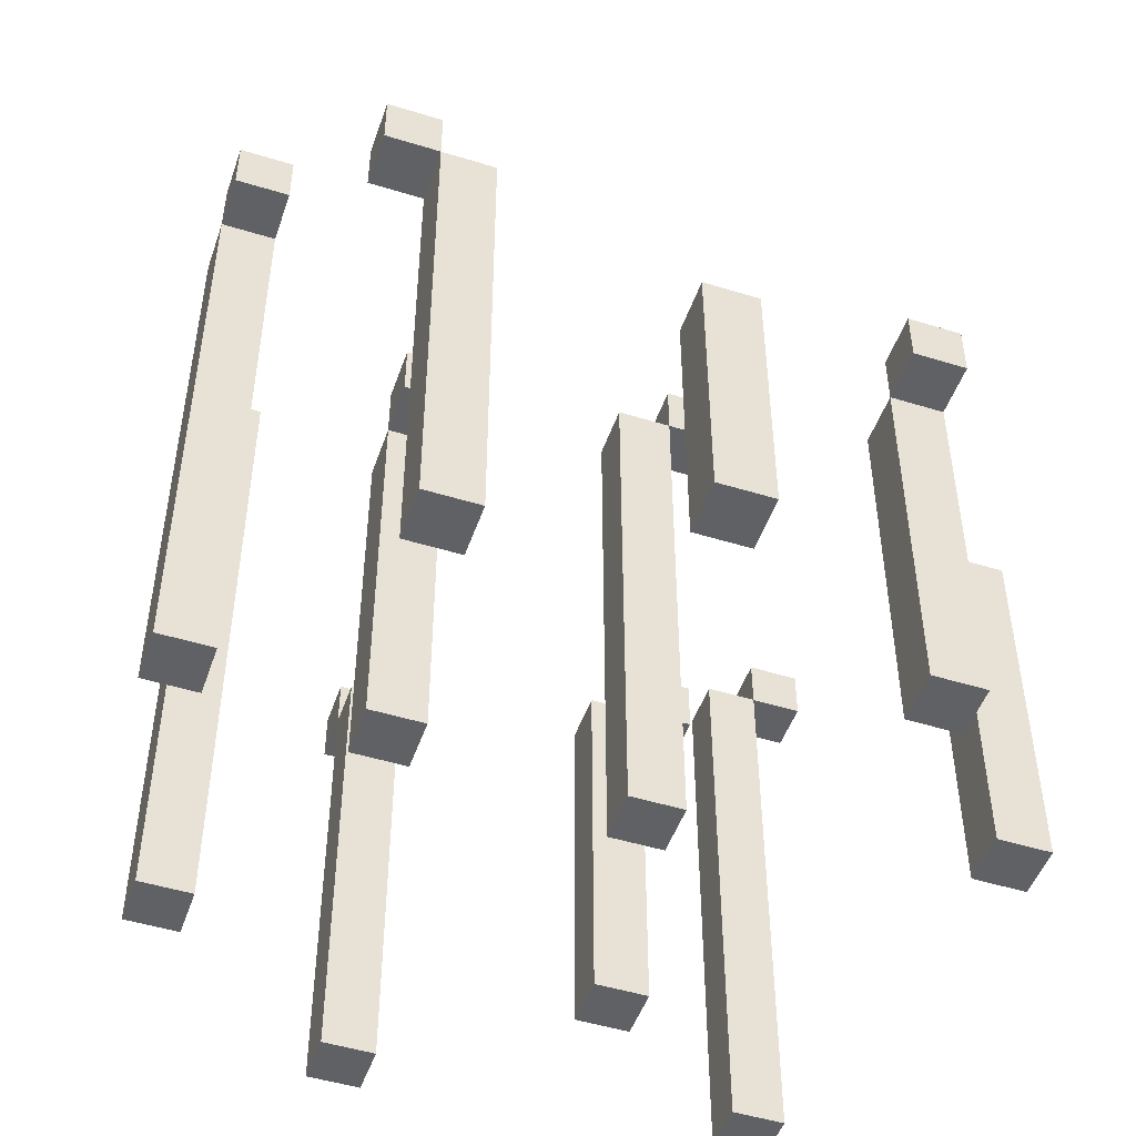
<metadata>
{"format":"obj","ext":"obj","renderer":"f3d","projection":"perspective","resolution":1024,"background":"white","views":[{"elev":-49.0,"azim":-108.9,"up":"+Y"}]}
</metadata>
<code>
o carrot_1
v -1.5 0.1 0.2
v -1.5 0.1 0
v -1.5 0.5 0.2
v -1.5 0.5 0
v -1.5 0.9 0.2
v -1.5 0.9 0
v -1.5 1.1 0.2
v -1.5 1.1 0
v -1.2 0.1 -0.6
v -1.2 0.1 -0.8
v -1.2 0.5 -0.6
v -1.2 0.5 -0.8
v -1.2 0.9 -0.6
v -1.2 0.9 -0.8
v -1.2 1.5 1.1
v -1.2 1.5 0.9
v -1.2 1.7 1.1
v -1.2 1.7 0.9
v -1.2 1.9 -0.6
v -1.2 1.9 -0.8
v -1.2 1.9 -1
v -1.2 2.1 -0.8
v -1.2 2.1 -1
v -1 0.1 1.1
v -1 0.1 0.9
v -1 0.7 1.1
v -1 0.7 0.9
v -1 0.9 1.1
v -1 0.9 0.9
v -1 1.5 1.1
v -1 1.5 0.9
v -0.6 2.3 -1.2
v -0.6 2.3 -1.4
v -0.6 2.5 -1.2
v -0.6 2.5 -1.4
v -0.5 1.5 -0.5
v -0.5 1.5 -0.7
v -0.5 1.7 -0.5
v -0.5 1.7 -0.7
v -0.4 0.1 1.6
v -0.4 0.1 1.4
v -0.4 0.1 -1.2
v -0.4 0.1 -1.4
v -0.4 0.5 -1.2
v -0.4 0.5 -1.4
v -0.4 0.7 1.6
v -0.4 0.7 1.4
v -0.4 0.9 1.6
v -0.4 0.9 1.4
v -0.4 1.1 -1.2
v -0.4 1.1 -1.4
v -0.4 1.5 1.6
v -0.4 1.5 1.4
v -0.4 2.3 -1.2
v -0.4 2.3 -1.4
v -0.3 0.1 -0.5
v -0.3 0.1 -0.7
v -0.3 0.5 -0.5
v -0.3 0.5 -0.7
v -0.3 0.9 -0.5
v -0.3 0.9 -0.7
v -0.3 1.5 -0.5
v -0.3 1.5 -0.7
v -0.2 0.1 0.4
v -0.2 0.1 0.2
v -0.2 0.3 0.4
v -0.2 0.3 0.2
v -0.2 0.7 0.4
v -0.2 0.7 0.2
v -0.2 2.1 0.6
v -0.2 2.1 0.4
v -0.2 2.1 0.2
v -0.2 2.3 0.6
v -0.2 2.3 0.4
v 0.7 0.1 0.6
v 0.7 0.1 0.4
v 0.7 0.1 -1
v 0.7 0.1 -1.2
v 0.7 0.5 0.6
v 0.7 0.5 0.4
v 0.7 0.9 0.6
v 0.7 0.9 0.4
v 0.7 0.9 -1
v 0.7 0.9 -1.2
v 0.7 1.1 -1
v 0.7 1.1 -1.2
v 0.7 1.5 0.8
v 0.7 1.5 0.6
v 0.7 1.5 0.4
v 0.7 1.7 0.8
v 0.7 1.7 0.6
v 0.7 2.7 -1
v 0.7 2.7 -1.2
v 0.9 2.7 -1
v 0.9 2.7 -1.2
v 0.9 2.9 -1
v 0.9 2.9 -1.2
v 1.2 0.1 1.3
v 1.2 0.1 1.1
v 1.2 0.3 1.3
v 1.2 0.3 1.1
v 1.2 0.7 1.3
v 1.2 0.7 1.1
v 1.2 2.3 1.5
v 1.2 2.3 1.3
v 1.2 2.3 1.1
v 1.2 2.5 1.5
v 1.2 2.5 1.3
v 1.3 0.1 -0.2
v 1.3 0.1 -0.4
v 1.3 0.7 -0.2
v 1.3 0.7 -0.4
v 1.3 0.9 -0.2
v 1.3 0.9 -0.4
v 1.3 1.9 -0.2
v 1.3 1.9 -0.4
v 1.5 1.9 -0.2
v 1.5 1.9 -0.4
v 1.5 2.1 -0.2
v 1.5 2.1 -0.4
v -1.3 0.1 0.2
v -1.3 0.1 0
v -1.3 0.5 0.2
v -1.3 0.5 0
v -1.3 0.9 0.2
v -1.3 0.9 0
v -1.3 1.1 0.2
v -1.3 1.1 0
v -1 0.1 -0.6
v -1 0.1 -0.8
v -1 0.5 -0.6
v -1 0.5 -0.8
v -1 0.9 -0.6
v -1 0.9 -0.8
v -1 1.5 1.1
v -1 1.5 0.9
v -1 1.7 1.1
v -1 1.7 0.9
v -1 1.9 -0.6
v -1 1.9 -0.8
v -1 1.9 -1
v -1 2.1 -0.8
v -1 2.1 -1
v -0.8 0.1 1.1
v -0.8 0.1 0.9
v -0.8 0.7 1.1
v -0.8 0.7 0.9
v -0.8 0.9 1.1
v -0.8 0.9 0.9
v -0.8 1.5 1.1
v -0.8 1.5 0.9
v -0.4 2.3 -1.2
v -0.4 2.3 -1.4
v -0.4 2.5 -1.2
v -0.4 2.5 -1.4
v -0.3 1.5 -0.5
v -0.3 1.5 -0.7
v -0.3 1.7 -0.5
v -0.3 1.7 -0.7
v -0.2 0.1 1.6
v -0.2 0.1 1.4
v -0.2 0.1 -1.2
v -0.2 0.1 -1.4
v -0.2 0.5 -1.2
v -0.2 0.5 -1.4
v -0.2 0.7 1.6
v -0.2 0.7 1.4
v -0.2 0.9 1.6
v -0.2 0.9 1.4
v -0.2 1.1 -1.2
v -0.2 1.1 -1.4
v -0.2 1.5 1.6
v -0.2 1.5 1.4
v -0.2 2.3 -1.2
v -0.2 2.3 -1.4
v -0.1 0.1 -0.5
v -0.1 0.1 -0.7
v -0.1 0.5 -0.5
v -0.1 0.5 -0.7
v -0.1 0.9 -0.5
v -0.1 0.9 -0.7
v -0.1 1.5 -0.5
v -0.1 1.5 -0.7
v 0 0.1 0.4
v 0 0.1 0.2
v 0 0.3 0.4
v 0 0.3 0.2
v 0 0.7 0.4
v 0 0.7 0.2
v 0 2.1 0.6
v 0 2.1 0.4
v 0 2.1 0.2
v 0 2.3 0.6
v 0 2.3 0.4
v 0.9 0.1 0.6
v 0.9 0.1 0.4
v 0.9 0.1 -1
v 0.9 0.1 -1.2
v 0.9 0.5 0.6
v 0.9 0.5 0.4
v 0.9 0.9 0.6
v 0.9 0.9 0.4
v 0.9 0.9 -1
v 0.9 0.9 -1.2
v 0.9 1.1 -1
v 0.9 1.1 -1.2
v 0.9 1.5 0.8
v 0.9 1.5 0.6
v 0.9 1.5 0.4
v 0.9 1.7 0.8
v 0.9 1.7 0.6
v 0.9 2.7 -1
v 0.9 2.7 -1.2
v 1.1 2.7 -1
v 1.1 2.7 -1.2
v 1.1 2.9 -1
v 1.1 2.9 -1.2
v 1.4 0.1 1.3
v 1.4 0.1 1.1
v 1.4 0.3 1.3
v 1.4 0.3 1.1
v 1.4 0.7 1.3
v 1.4 0.7 1.1
v 1.4 2.3 1.5
v 1.4 2.3 1.3
v 1.4 2.3 1.1
v 1.4 2.5 1.5
v 1.4 2.5 1.3
v 1.5 0.1 -0.2
v 1.5 0.1 -0.4
v 1.5 0.7 -0.2
v 1.5 0.7 -0.4
v 1.5 0.9 -0.2
v 1.5 0.9 -0.4
v 1.5 1.9 -0.2
v 1.5 1.9 -0.4
v 1.7 1.9 -0.2
v 1.7 1.9 -0.4
v 1.7 2.1 -0.2
v 1.7 2.1 -0.4
v -0.4 0.1 1.6
v -0.4 0.7 1.6
v -0.4 0.9 1.6
v -0.4 1.5 1.6
v -0.2 0.1 1.6
v -0.2 0.7 1.6
v -0.2 0.9 1.6
v -0.2 1.5 1.6
v 1.2 2.3 1.5
v 1.2 2.5 1.5
v 1.4 2.3 1.5
v 1.4 2.5 1.5
v 1.2 0.1 1.3
v 1.2 0.3 1.3
v 1.2 0.7 1.3
v 1.2 2.3 1.3
v 1.4 0.1 1.3
v 1.4 0.3 1.3
v 1.4 0.7 1.3
v 1.4 2.3 1.3
v -1.2 1.5 1.1
v -1.2 1.7 1.1
v -1 0.1 1.1
v -1 0.7 1.1
v -1 0.9 1.1
v -1 1.5 1.1
v -1 1.7 1.1
v -0.8 0.1 1.1
v -0.8 0.7 1.1
v -0.8 0.9 1.1
v -0.8 1.5 1.1
v 0.7 1.5 0.8
v 0.7 1.7 0.8
v 0.9 1.5 0.8
v 0.9 1.7 0.8
v -0.2 2.1 0.6
v -0.2 2.3 0.6
v 0 2.1 0.6
v 0 2.3 0.6
v 0.7 0.1 0.6
v 0.7 0.5 0.6
v 0.7 0.9 0.6
v 0.7 1.5 0.6
v 0.9 0.1 0.6
v 0.9 0.5 0.6
v 0.9 0.9 0.6
v 0.9 1.5 0.6
v -0.2 0.1 0.4
v -0.2 0.3 0.4
v -0.2 0.7 0.4
v -0.2 2.1 0.4
v 0 0.1 0.4
v 0 0.3 0.4
v 0 0.7 0.4
v 0 2.1 0.4
v -1.5 0.1 0.2
v -1.5 0.5 0.2
v -1.5 0.9 0.2
v -1.5 1.1 0.2
v -1.3 0.1 0.2
v -1.3 0.5 0.2
v -1.3 0.9 0.2
v -1.3 1.1 0.2
v 1.3 0.1 -0.2
v 1.3 0.7 -0.2
v 1.3 0.9 -0.2
v 1.3 1.9 -0.2
v 1.5 0.1 -0.2
v 1.5 0.7 -0.2
v 1.5 0.9 -0.2
v 1.5 1.9 -0.2
v 1.5 2.1 -0.2
v 1.7 1.9 -0.2
v 1.7 2.1 -0.2
v -0.5 1.5 -0.5
v -0.5 1.7 -0.5
v -0.3 0.1 -0.5
v -0.3 0.5 -0.5
v -0.3 0.9 -0.5
v -0.3 1.5 -0.5
v -0.3 1.7 -0.5
v -0.1 0.1 -0.5
v -0.1 0.5 -0.5
v -0.1 0.9 -0.5
v -0.1 1.5 -0.5
v -1.2 0.1 -0.6
v -1.2 0.5 -0.6
v -1.2 0.9 -0.6
v -1.2 1.9 -0.6
v -1 0.1 -0.6
v -1 0.5 -0.6
v -1 0.9 -0.6
v -1 1.9 -0.6
v -1.2 1.9 -0.8
v -1.2 2.1 -0.8
v -1 1.9 -0.8
v -1 2.1 -0.8
v 0.7 0.1 -1
v 0.7 0.9 -1
v 0.7 1.1 -1
v 0.7 2.7 -1
v 0.9 0.1 -1
v 0.9 0.9 -1
v 0.9 1.1 -1
v 0.9 2.7 -1
v 0.9 2.9 -1
v 1.1 2.7 -1
v 1.1 2.9 -1
v -0.6 2.3 -1.2
v -0.6 2.5 -1.2
v -0.4 0.1 -1.2
v -0.4 0.5 -1.2
v -0.4 1.1 -1.2
v -0.4 2.3 -1.2
v -0.4 2.5 -1.2
v -0.2 0.1 -1.2
v -0.2 0.5 -1.2
v -0.2 1.1 -1.2
v -0.2 2.3 -1.2
v -0.4 0.1 1.4
v -0.4 0.7 1.4
v -0.4 0.9 1.4
v -0.4 1.5 1.4
v -0.2 0.1 1.4
v -0.2 0.7 1.4
v -0.2 0.9 1.4
v -0.2 1.5 1.4
v 1.2 2.3 1.3
v 1.2 2.5 1.3
v 1.4 2.3 1.3
v 1.4 2.5 1.3
v 1.2 0.1 1.1
v 1.2 0.3 1.1
v 1.2 0.7 1.1
v 1.2 2.3 1.1
v 1.4 0.1 1.1
v 1.4 0.3 1.1
v 1.4 0.7 1.1
v 1.4 2.3 1.1
v -1.2 1.5 0.9
v -1.2 1.7 0.9
v -1 0.1 0.9
v -1 0.7 0.9
v -1 0.9 0.9
v -1 1.5 0.9
v -1 1.7 0.9
v -0.8 0.1 0.9
v -0.8 0.7 0.9
v -0.8 0.9 0.9
v -0.8 1.5 0.9
v 0.7 1.5 0.6
v 0.7 1.7 0.6
v 0.9 1.5 0.6
v 0.9 1.7 0.6
v -0.2 2.1 0.4
v -0.2 2.3 0.4
v 0 2.1 0.4
v 0 2.3 0.4
v 0.7 0.1 0.4
v 0.7 0.5 0.4
v 0.7 0.9 0.4
v 0.7 1.5 0.4
v 0.9 0.1 0.4
v 0.9 0.5 0.4
v 0.9 0.9 0.4
v 0.9 1.5 0.4
v -0.2 0.1 0.2
v -0.2 0.3 0.2
v -0.2 0.7 0.2
v -0.2 2.1 0.2
v 0 0.1 0.2
v 0 0.3 0.2
v 0 0.7 0.2
v 0 2.1 0.2
v -1.5 0.1 0
v -1.5 0.5 0
v -1.5 0.9 0
v -1.5 1.1 0
v -1.3 0.1 0
v -1.3 0.5 0
v -1.3 0.9 0
v -1.3 1.1 0
v 1.3 0.1 -0.4
v 1.3 0.7 -0.4
v 1.3 0.9 -0.4
v 1.3 1.9 -0.4
v 1.5 0.1 -0.4
v 1.5 0.7 -0.4
v 1.5 0.9 -0.4
v 1.5 1.9 -0.4
v 1.5 2.1 -0.4
v 1.7 1.9 -0.4
v 1.7 2.1 -0.4
v -0.5 1.5 -0.7
v -0.5 1.7 -0.7
v -0.3 0.1 -0.7
v -0.3 0.5 -0.7
v -0.3 0.9 -0.7
v -0.3 1.5 -0.7
v -0.3 1.7 -0.7
v -0.1 0.1 -0.7
v -0.1 0.5 -0.7
v -0.1 0.9 -0.7
v -0.1 1.5 -0.7
v -1.2 0.1 -0.8
v -1.2 0.5 -0.8
v -1.2 0.9 -0.8
v -1.2 1.9 -0.8
v -1 0.1 -0.8
v -1 0.5 -0.8
v -1 0.9 -0.8
v -1 1.9 -0.8
v -1.2 1.9 -1
v -1.2 2.1 -1
v -1 1.9 -1
v -1 2.1 -1
v 0.7 0.1 -1.2
v 0.7 0.9 -1.2
v 0.7 1.1 -1.2
v 0.7 2.7 -1.2
v 0.9 0.1 -1.2
v 0.9 0.9 -1.2
v 0.9 1.1 -1.2
v 0.9 2.7 -1.2
v 0.9 2.9 -1.2
v 1.1 2.7 -1.2
v 1.1 2.9 -1.2
v -0.6 2.3 -1.4
v -0.6 2.5 -1.4
v -0.4 0.1 -1.4
v -0.4 0.5 -1.4
v -0.4 1.1 -1.4
v -0.4 2.3 -1.4
v -0.4 2.5 -1.4
v -0.2 0.1 -1.4
v -0.2 0.5 -1.4
v -0.2 1.1 -1.4
v -0.2 2.3 -1.4
v -0.4 0.1 1.6
v -0.2 0.1 1.6
v -0.4 0.1 1.4
v -0.2 0.1 1.4
v 1.2 0.1 1.3
v 1.4 0.1 1.3
v -1 0.1 1.1
v -0.8 0.1 1.1
v 1.2 0.1 1.1
v 1.4 0.1 1.1
v -1 0.1 0.9
v -0.8 0.1 0.9
v 0.7 0.1 0.6
v 0.9 0.1 0.6
v -0.2 0.1 0.4
v 0 0.1 0.4
v 0.7 0.1 0.4
v 0.9 0.1 0.4
v -1.5 0.1 0.2
v -1.3 0.1 0.2
v -0.2 0.1 0.2
v 0 0.1 0.2
v -1.5 0.1 0
v -1.3 0.1 0
v 1.3 0.1 -0.2
v 1.5 0.1 -0.2
v 1.3 0.1 -0.4
v 1.5 0.1 -0.4
v -0.3 0.1 -0.5
v -0.1 0.1 -0.5
v -1.2 0.1 -0.6
v -1 0.1 -0.6
v -0.3 0.1 -0.7
v -0.1 0.1 -0.7
v -1.2 0.1 -0.8
v -1 0.1 -0.8
v 0.7 0.1 -1
v 0.9 0.1 -1
v -0.4 0.1 -1.2
v -0.2 0.1 -1.2
v 0.7 0.1 -1.2
v 0.9 0.1 -1.2
v -0.4 0.1 -1.4
v -0.2 0.1 -1.4
v -1.2 1.5 1.1
v -1 1.5 1.1
v -1.2 1.5 0.9
v -1 1.5 0.9
v 0.7 1.5 0.8
v 0.9 1.5 0.8
v 0.7 1.5 0.6
v 0.9 1.5 0.6
v -0.5 1.5 -0.5
v -0.3 1.5 -0.5
v -0.5 1.5 -0.7
v -0.3 1.5 -0.7
v 1.5 1.9 -0.2
v 1.7 1.9 -0.2
v 1.5 1.9 -0.4
v 1.7 1.9 -0.4
v -1.2 1.9 -0.8
v -1 1.9 -0.8
v -1.2 1.9 -1
v -1 1.9 -1
v -0.2 2.1 0.6
v 0 2.1 0.6
v -0.2 2.1 0.4
v 0 2.1 0.4
v 1.2 2.3 1.5
v 1.4 2.3 1.5
v 1.2 2.3 1.3
v 1.4 2.3 1.3
v -0.6 2.3 -1.2
v -0.4 2.3 -1.2
v -0.6 2.3 -1.4
v -0.4 2.3 -1.4
v 0.9 2.7 -1
v 1.1 2.7 -1
v 0.9 2.7 -1.2
v 1.1 2.7 -1.2
v -1.5 1.1 0.2
v -1.3 1.1 0.2
v -1.5 1.1 0
v -1.3 1.1 0
v -0.4 1.5 1.6
v -0.2 1.5 1.6
v -0.4 1.5 1.4
v -0.2 1.5 1.4
v -1 1.5 1.1
v -0.8 1.5 1.1
v -1 1.5 0.9
v -0.8 1.5 0.9
v 0.7 1.5 0.6
v 0.9 1.5 0.6
v 0.7 1.5 0.4
v 0.9 1.5 0.4
v -0.3 1.5 -0.5
v -0.1 1.5 -0.5
v -0.3 1.5 -0.7
v -0.1 1.5 -0.7
v -1.2 1.7 1.1
v -1 1.7 1.1
v -1.2 1.7 0.9
v -1 1.7 0.9
v 0.7 1.7 0.8
v 0.9 1.7 0.8
v 0.7 1.7 0.6
v 0.9 1.7 0.6
v -0.5 1.7 -0.5
v -0.3 1.7 -0.5
v -0.5 1.7 -0.7
v -0.3 1.7 -0.7
v 1.3 1.9 -0.2
v 1.5 1.9 -0.2
v 1.3 1.9 -0.4
v 1.5 1.9 -0.4
v -1.2 1.9 -0.6
v -1 1.9 -0.6
v -1.2 1.9 -0.8
v -1 1.9 -0.8
v -0.2 2.1 0.4
v 0 2.1 0.4
v -0.2 2.1 0.2
v 0 2.1 0.2
v 1.5 2.1 -0.2
v 1.7 2.1 -0.2
v 1.5 2.1 -0.4
v 1.7 2.1 -0.4
v -1.2 2.1 -0.8
v -1 2.1 -0.8
v -1.2 2.1 -1
v -1 2.1 -1
v 1.2 2.3 1.3
v 1.4 2.3 1.3
v 1.2 2.3 1.1
v 1.4 2.3 1.1
v -0.2 2.3 0.6
v 0 2.3 0.6
v -0.2 2.3 0.4
v 0 2.3 0.4
v -0.4 2.3 -1.2
v -0.2 2.3 -1.2
v -0.4 2.3 -1.4
v -0.2 2.3 -1.4
v 1.2 2.5 1.5
v 1.4 2.5 1.5
v 1.2 2.5 1.3
v 1.4 2.5 1.3
v -0.6 2.5 -1.2
v -0.4 2.5 -1.2
v -0.6 2.5 -1.4
v -0.4 2.5 -1.4
v 0.7 2.7 -1
v 0.9 2.7 -1
v 0.7 2.7 -1.2
v 0.9 2.7 -1.2
v 0.9 2.9 -1
v 1.1 2.9 -1
v 0.9 2.9 -1.2
v 1.1 2.9 -1.2
f 3 2 1
f 4 2 3
f 5 4 3
f 6 4 5
f 7 6 5
f 8 6 7
f 11 10 9
f 12 10 11
f 13 12 11
f 14 12 13
f 17 16 15
f 18 16 17
f 19 14 13
f 20 14 19
f 22 21 20
f 23 21 22
f 26 25 24
f 27 25 26
f 28 27 26
f 29 27 28
f 30 29 28
f 31 29 30
f 34 33 32
f 35 33 34
f 38 37 36
f 39 37 38
f 44 43 42
f 45 43 44
f 46 41 40
f 47 41 46
f 48 47 46
f 49 47 48
f 50 45 44
f 51 45 50
f 52 49 48
f 53 49 52
f 54 51 50
f 55 51 54
f 58 57 56
f 59 57 58
f 60 59 58
f 61 59 60
f 62 61 60
f 63 61 62
f 66 65 64
f 67 65 66
f 68 67 66
f 69 67 68
f 71 69 68
f 72 69 71
f 73 71 70
f 74 71 73
f 79 76 75
f 80 76 79
f 81 80 79
f 82 80 81
f 83 78 77
f 84 78 83
f 85 84 83
f 86 84 85
f 88 82 81
f 89 82 88
f 90 88 87
f 91 88 90
f 92 86 85
f 93 86 92
f 96 95 94
f 97 95 96
f 100 99 98
f 101 99 100
f 102 101 100
f 103 101 102
f 105 103 102
f 106 103 105
f 107 105 104
f 108 105 107
f 111 110 109
f 112 110 111
f 113 112 111
f 114 112 113
f 115 114 113
f 116 114 115
f 119 118 117
f 120 118 119
f 121 122 123
f 123 122 124
f 123 124 125
f 125 124 126
f 125 126 127
f 127 126 128
f 129 130 131
f 131 130 132
f 131 132 133
f 133 132 134
f 135 136 137
f 137 136 138
f 133 134 139
f 139 134 140
f 140 141 142
f 142 141 143
f 144 145 146
f 146 145 147
f 146 147 148
f 148 147 149
f 148 149 150
f 150 149 151
f 152 153 154
f 154 153 155
f 156 157 158
f 158 157 159
f 162 163 164
f 164 163 165
f 160 161 166
f 166 161 167
f 166 167 168
f 168 167 169
f 164 165 170
f 170 165 171
f 168 169 172
f 172 169 173
f 170 171 174
f 174 171 175
f 176 177 178
f 178 177 179
f 178 179 180
f 180 179 181
f 180 181 182
f 182 181 183
f 184 185 186
f 186 185 187
f 186 187 188
f 188 187 189
f 188 189 191
f 191 189 192
f 190 191 193
f 193 191 194
f 195 196 199
f 199 196 200
f 199 200 201
f 201 200 202
f 197 198 203
f 203 198 204
f 203 204 205
f 205 204 206
f 201 202 208
f 208 202 209
f 207 208 210
f 210 208 211
f 205 206 212
f 212 206 213
f 214 215 216
f 216 215 217
f 218 219 220
f 220 219 221
f 220 221 222
f 222 221 223
f 222 223 225
f 225 223 226
f 224 225 227
f 227 225 228
f 229 230 231
f 231 230 232
f 231 232 233
f 233 232 234
f 233 234 235
f 235 234 236
f 237 238 239
f 239 238 240
f 245 242 241
f 246 243 242
f 246 242 245
f 247 244 243
f 247 243 246
f 248 244 247
f 251 250 249
f 252 250 251
f 257 254 253
f 258 255 254
f 258 254 257
f 259 256 255
f 259 255 258
f 260 256 259
f 266 262 261
f 267 262 266
f 268 264 263
f 269 265 264
f 269 264 268
f 270 266 265
f 270 265 269
f 271 266 270
f 274 273 272
f 275 273 274
f 278 277 276
f 279 277 278
f 284 281 280
f 285 282 281
f 285 281 284
f 286 283 282
f 286 282 285
f 287 283 286
f 292 289 288
f 293 290 289
f 293 289 292
f 294 291 290
f 294 290 293
f 295 291 294
f 300 297 296
f 301 298 297
f 301 297 300
f 302 299 298
f 302 298 301
f 303 299 302
f 308 305 304
f 309 306 305
f 309 305 308
f 310 307 306
f 310 306 309
f 311 307 310
f 313 312 311
f 314 312 313
f 320 316 315
f 321 316 320
f 322 318 317
f 323 319 318
f 323 318 322
f 324 320 319
f 324 319 323
f 325 320 324
f 330 327 326
f 331 328 327
f 331 327 330
f 332 329 328
f 332 328 331
f 333 329 332
f 336 335 334
f 337 335 336
f 342 339 338
f 343 340 339
f 343 339 342
f 344 341 340
f 344 340 343
f 345 341 344
f 347 346 345
f 348 346 347
f 354 350 349
f 355 350 354
f 356 352 351
f 357 353 352
f 357 352 356
f 358 354 353
f 358 353 357
f 359 354 358
f 360 361 364
f 361 362 365
f 364 361 365
f 362 363 366
f 365 362 366
f 366 363 367
f 368 369 370
f 370 369 371
f 372 373 376
f 373 374 377
f 376 373 377
f 374 375 378
f 377 374 378
f 378 375 379
f 380 381 385
f 385 381 386
f 382 383 387
f 383 384 388
f 387 383 388
f 384 385 389
f 388 384 389
f 389 385 390
f 391 392 393
f 393 392 394
f 395 396 397
f 397 396 398
f 399 400 403
f 400 401 404
f 403 400 404
f 401 402 405
f 404 401 405
f 405 402 406
f 407 408 411
f 408 409 412
f 411 408 412
f 409 410 413
f 412 409 413
f 413 410 414
f 415 416 419
f 416 417 420
f 419 416 420
f 417 418 421
f 420 417 421
f 421 418 422
f 423 424 427
f 424 425 428
f 427 424 428
f 425 426 429
f 428 425 429
f 429 426 430
f 430 431 432
f 432 431 433
f 434 435 439
f 439 435 440
f 436 437 441
f 437 438 442
f 441 437 442
f 438 439 443
f 442 438 443
f 443 439 444
f 445 446 449
f 446 447 450
f 449 446 450
f 447 448 451
f 450 447 451
f 451 448 452
f 453 454 455
f 455 454 456
f 457 458 461
f 458 459 462
f 461 458 462
f 459 460 463
f 462 459 463
f 463 460 464
f 464 465 466
f 466 465 467
f 468 469 473
f 473 469 474
f 470 471 475
f 471 472 476
f 475 471 476
f 472 473 477
f 476 472 477
f 477 473 478
f 481 480 479
f 482 480 481
f 487 484 483
f 488 484 487
f 489 486 485
f 490 486 489
f 495 492 491
f 496 492 495
f 499 494 493
f 500 494 499
f 501 498 497
f 502 498 501
f 505 504 503
f 506 504 505
f 511 508 507
f 512 508 511
f 513 510 509
f 514 510 513
f 519 516 515
f 520 516 519
f 521 518 517
f 522 518 521
f 525 524 523
f 526 524 525
f 529 528 527
f 530 528 529
f 533 532 531
f 534 532 533
f 537 536 535
f 538 536 537
f 541 540 539
f 542 540 541
f 545 544 543
f 546 544 545
f 549 548 547
f 550 548 549
f 553 552 551
f 554 552 553
f 557 556 555
f 558 556 557
f 559 560 561
f 561 560 562
f 563 564 565
f 565 564 566
f 567 568 569
f 569 568 570
f 571 572 573
f 573 572 574
f 575 576 577
f 577 576 578
f 579 580 581
f 581 580 582
f 583 584 585
f 585 584 586
f 587 588 589
f 589 588 590
f 591 592 593
f 593 592 594
f 595 596 597
f 597 596 598
f 599 600 601
f 601 600 602
f 603 604 605
f 605 604 606
f 607 608 609
f 609 608 610
f 611 612 613
f 613 612 614
f 615 616 617
f 617 616 618
f 619 620 621
f 621 620 622
f 623 624 625
f 625 624 626
f 627 628 629
f 629 628 630
f 631 632 633
f 633 632 634
f 635 636 637
f 637 636 638

</code>
